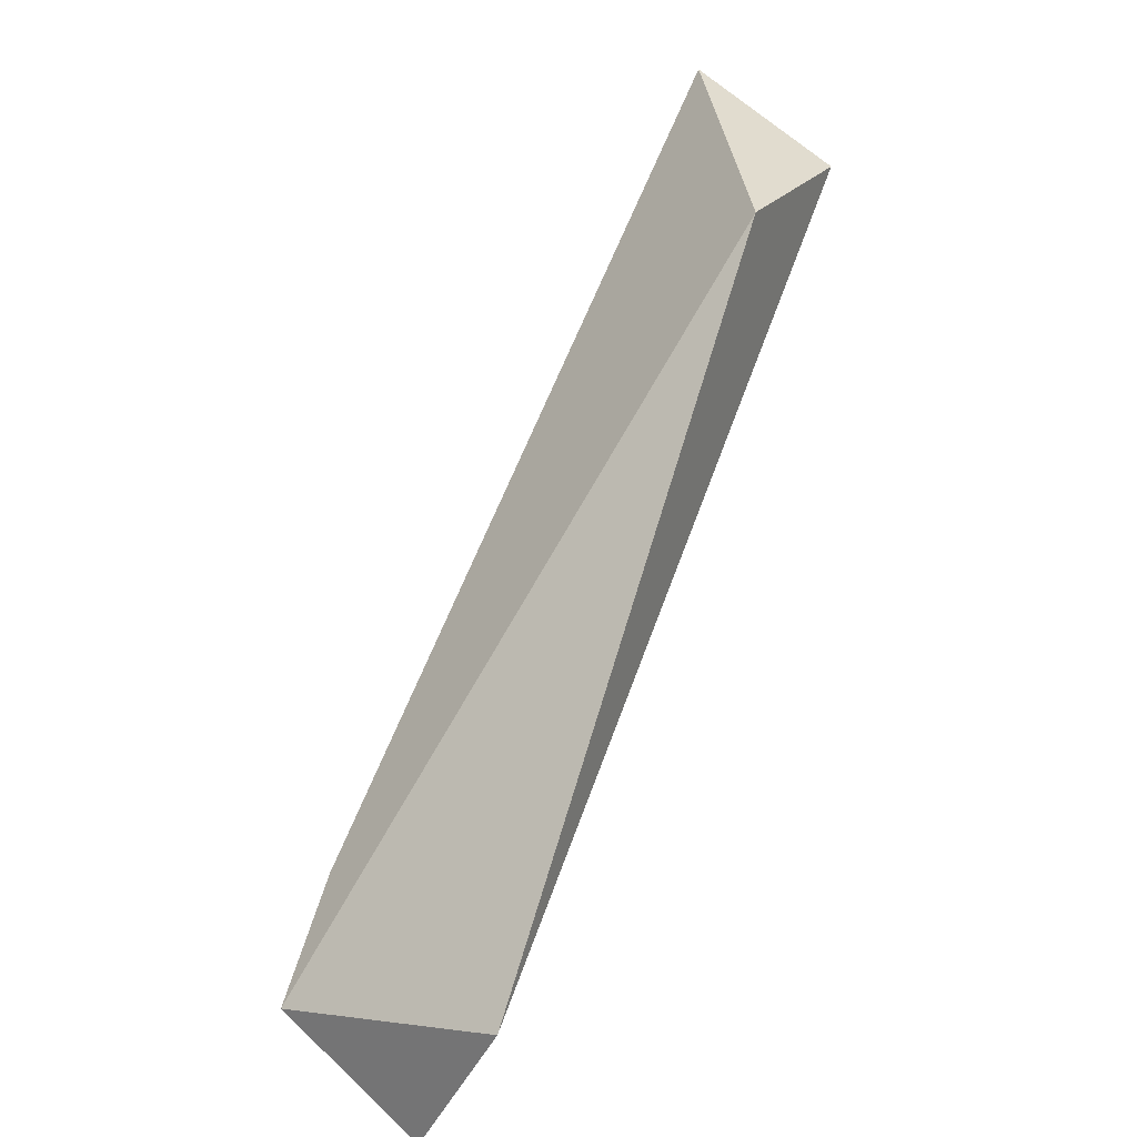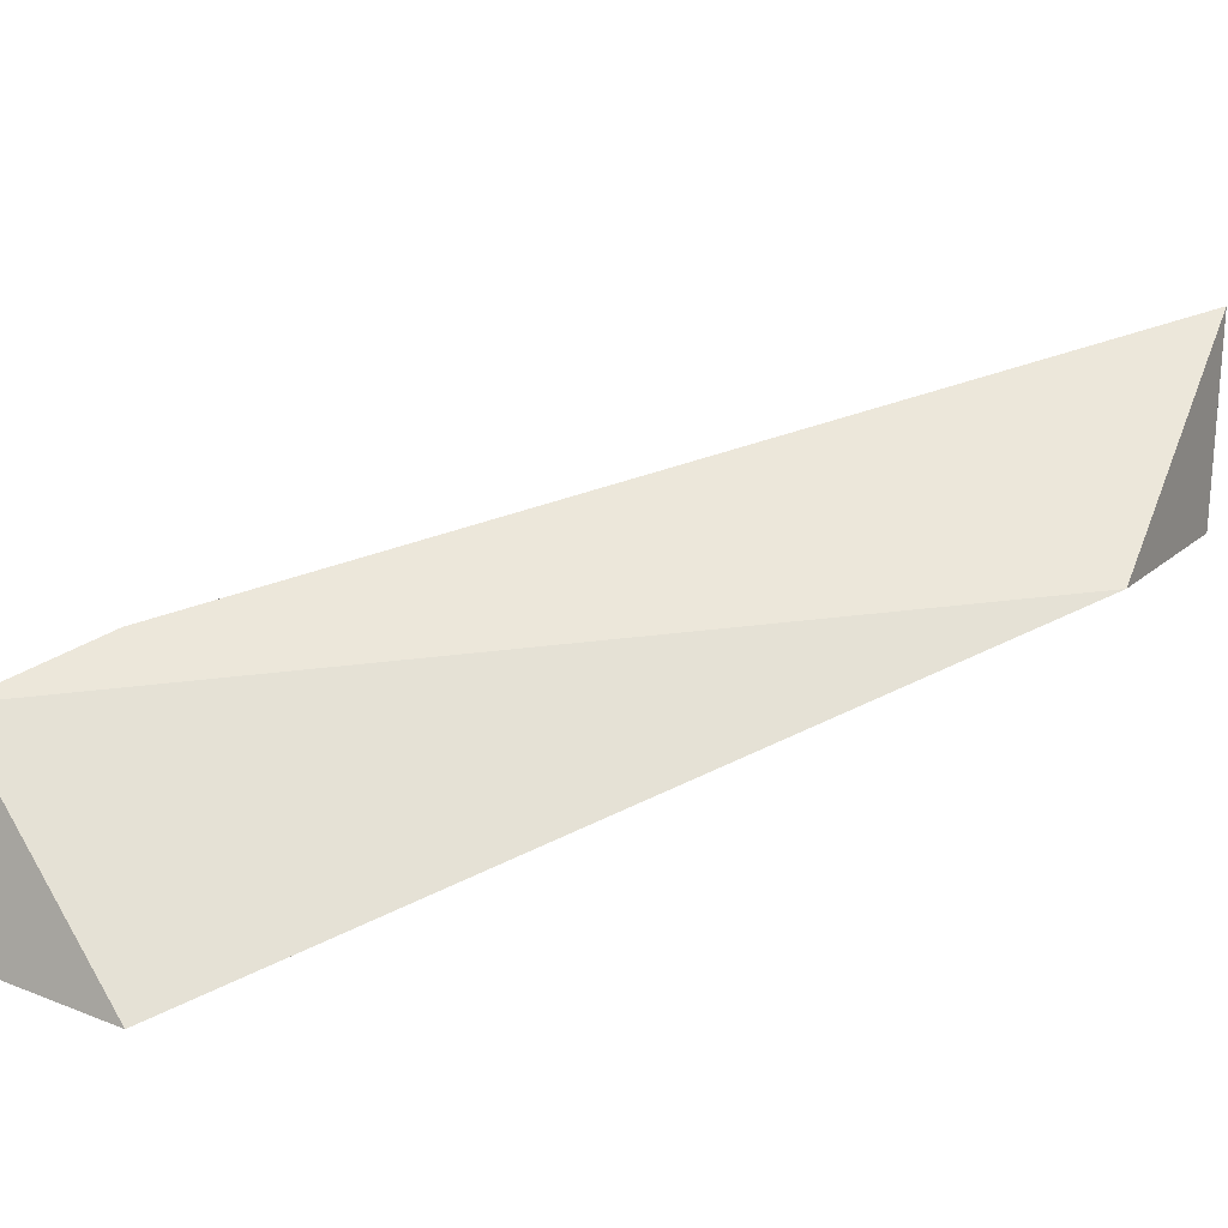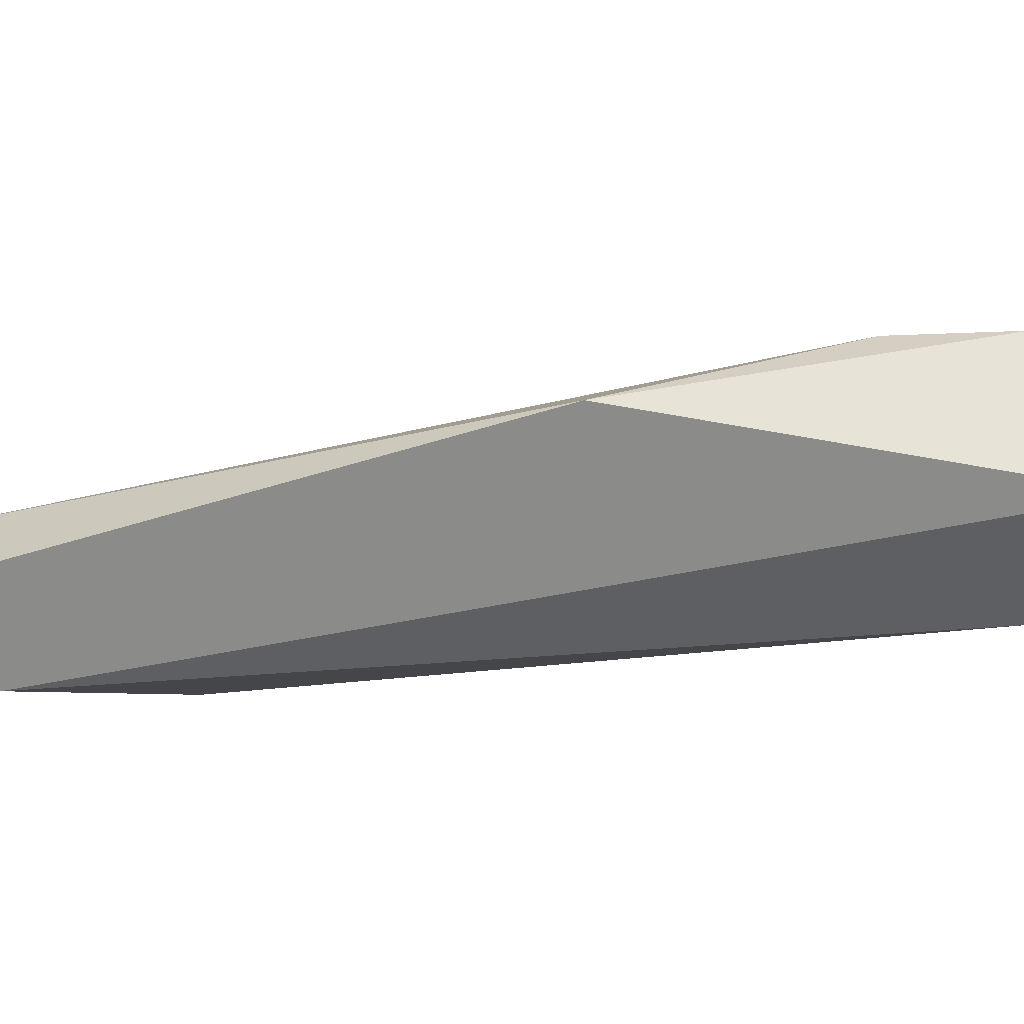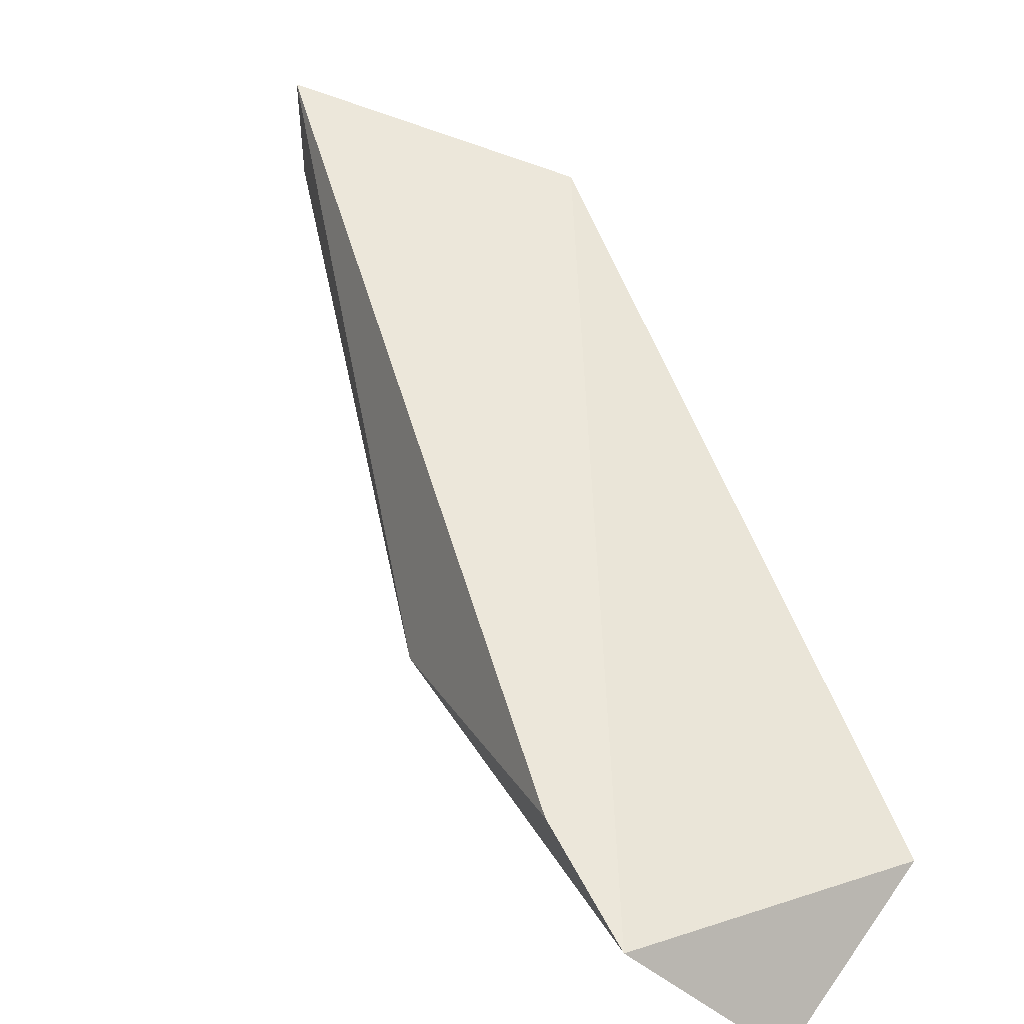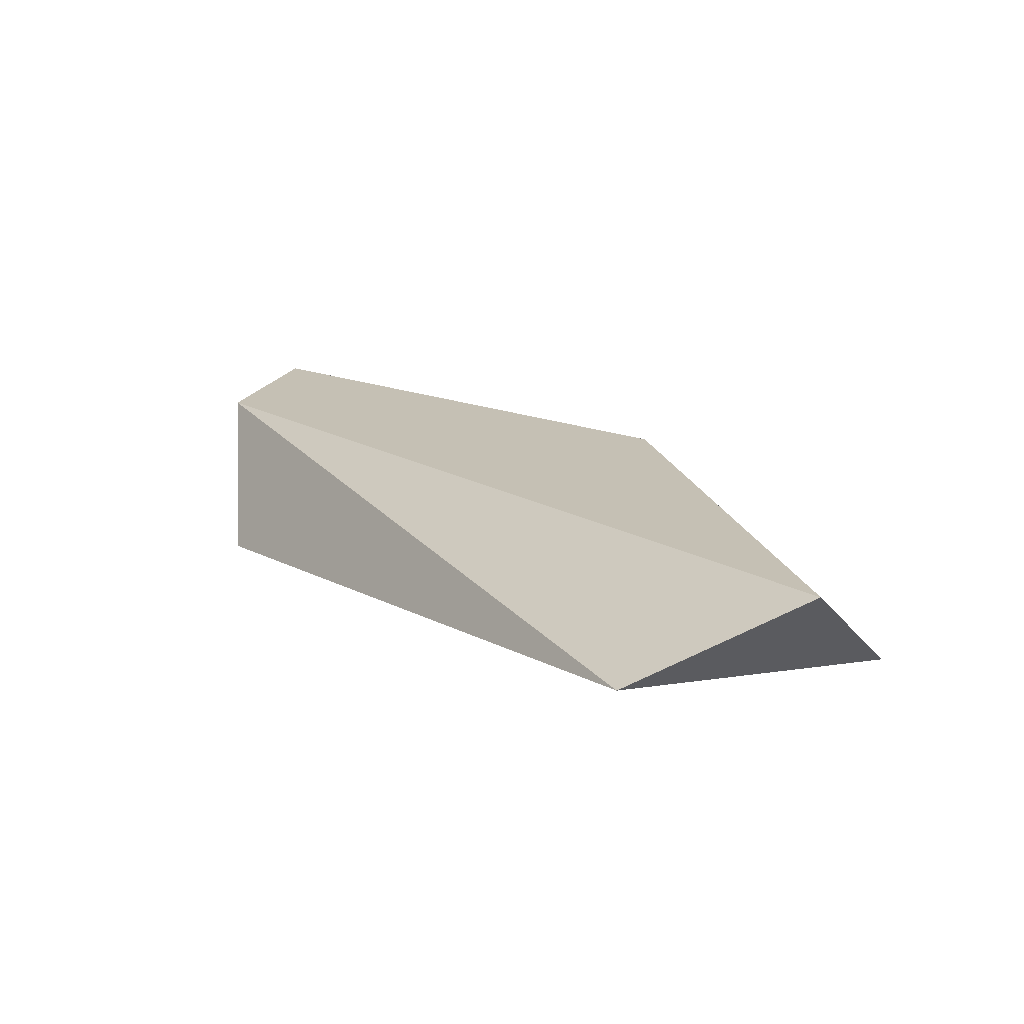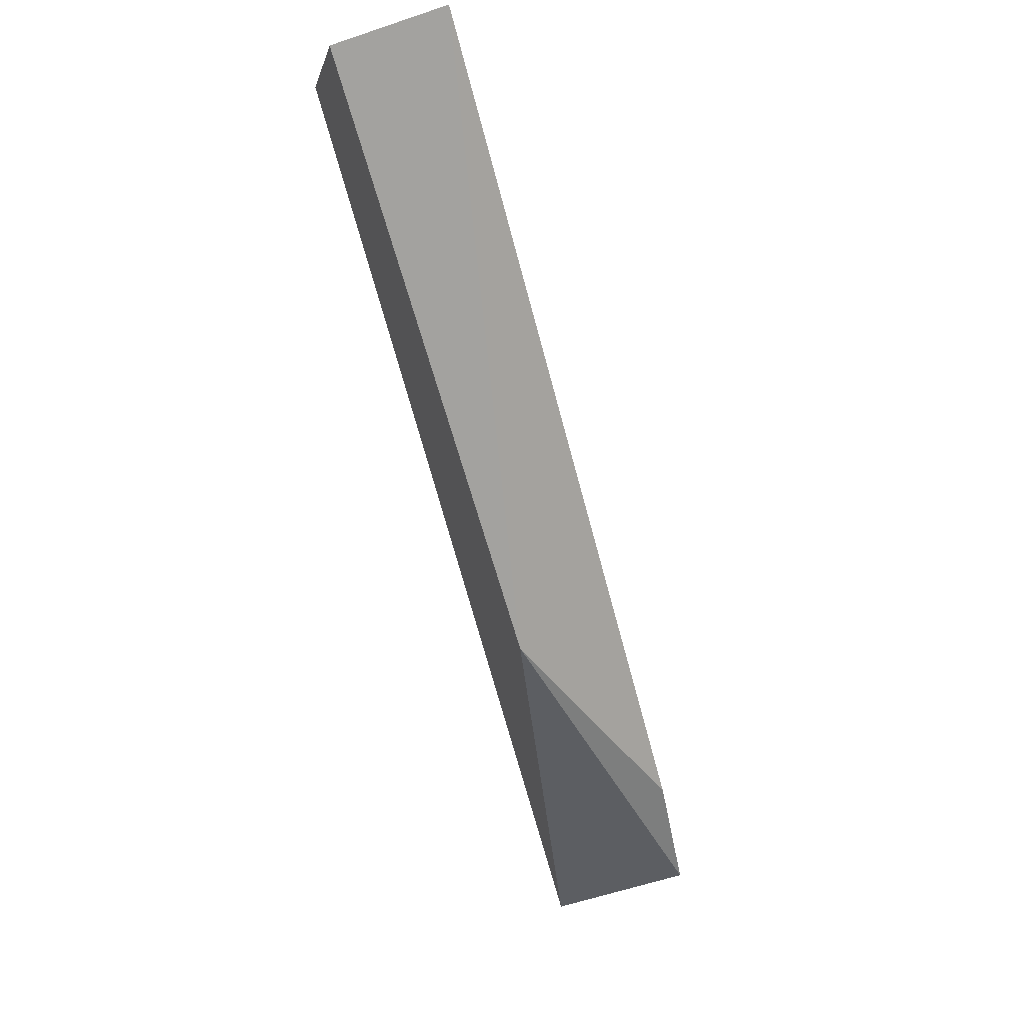
<metadata>
{"format":"obj","ext":"obj","renderer":"f3d","projection":"perspective","resolution":1024,"background":"white","views":[{"elev":-44.3,"azim":-131.4,"up":"+Z"},{"elev":51.9,"azim":-147.8,"up":"+Y"},{"elev":-63.7,"azim":65.6,"up":"+Y"},{"elev":51.2,"azim":127.4,"up":"+Y"},{"elev":-70.0,"azim":8.4,"up":"+Z"},{"elev":60.3,"azim":65.2,"up":"+Z"}]}
</metadata>
<code>
v 0.04286 0.3329 0.1522
v 0.0957 0.3435 0.07822
v 0.09041 0.3435 0.0888
v 0.03758 0.3435 0.1258
v 0.09041 0.3329 0.06764
v 0.07456 0.3382 0.06764
v 0.04286 0.3435 0.1522
v 0.07984 0.3329 0.1099
v 0.03758 0.3329 0.1416
f 7 4 9
f 3 2 4
f 2 5 6
f 4 2 6
f 3 4 7
f 2 3 8
f 1 5 8
f 5 2 8
f 7 1 8
f 3 7 8
f 5 1 9
f 6 5 9
f 4 6 9
f 1 7 9

</code>
